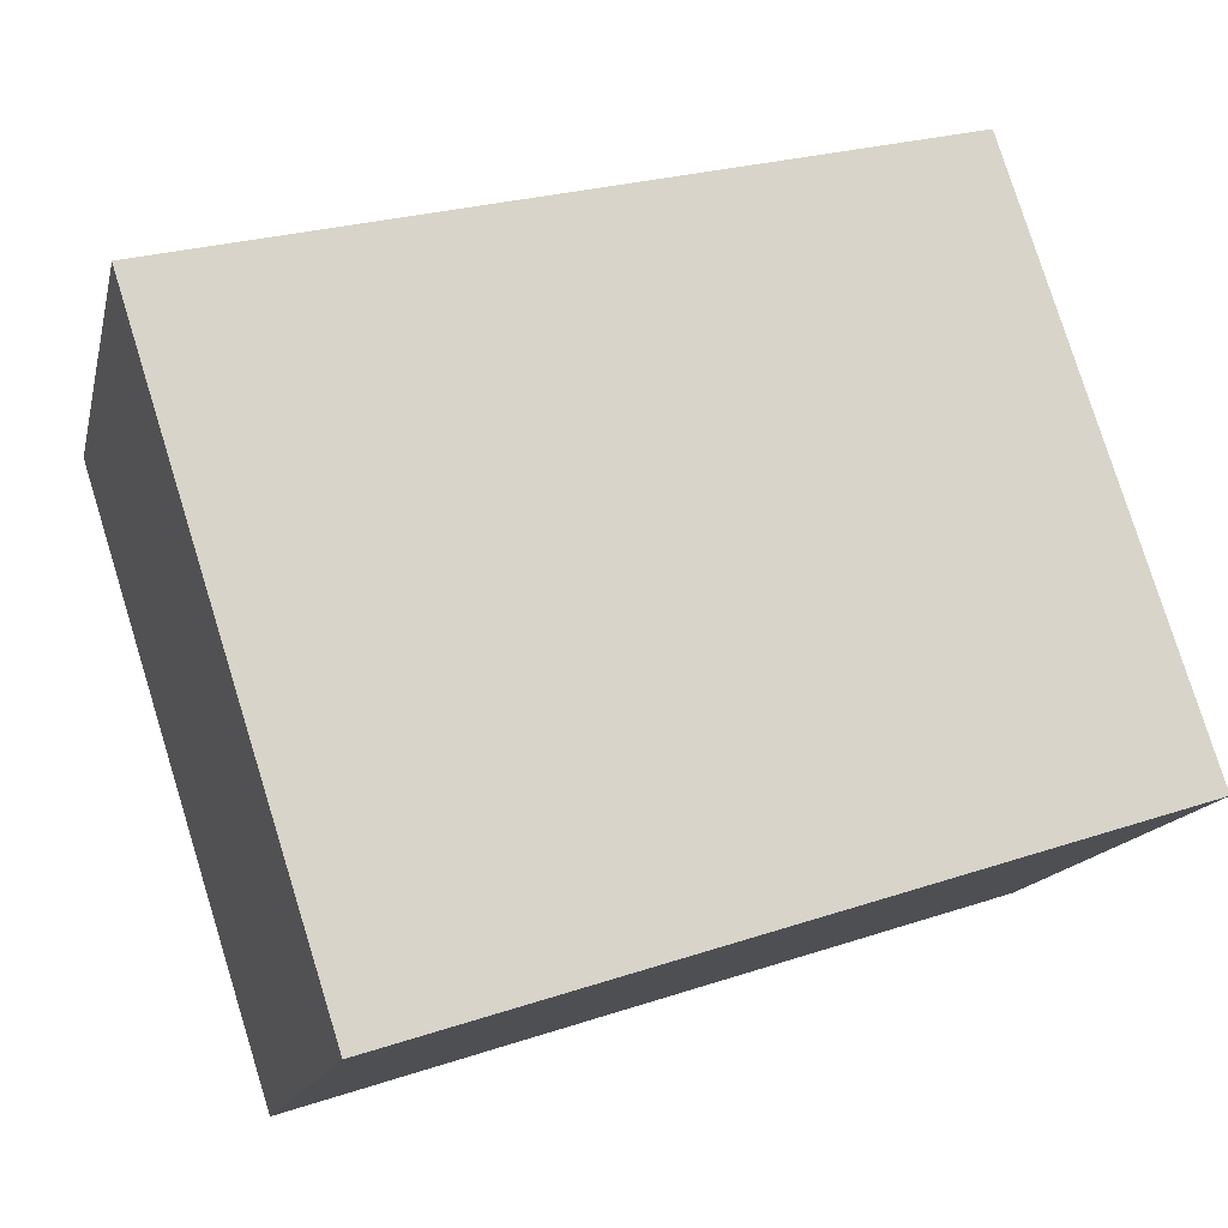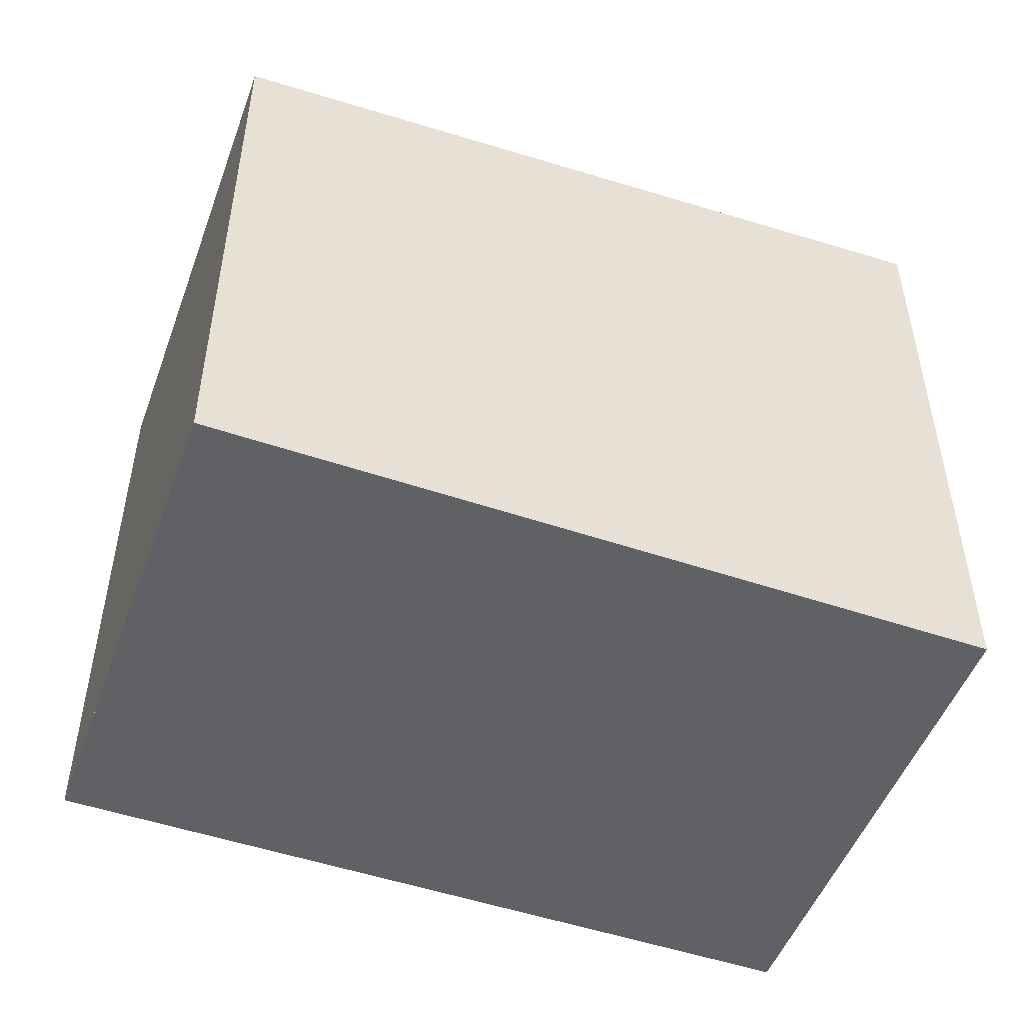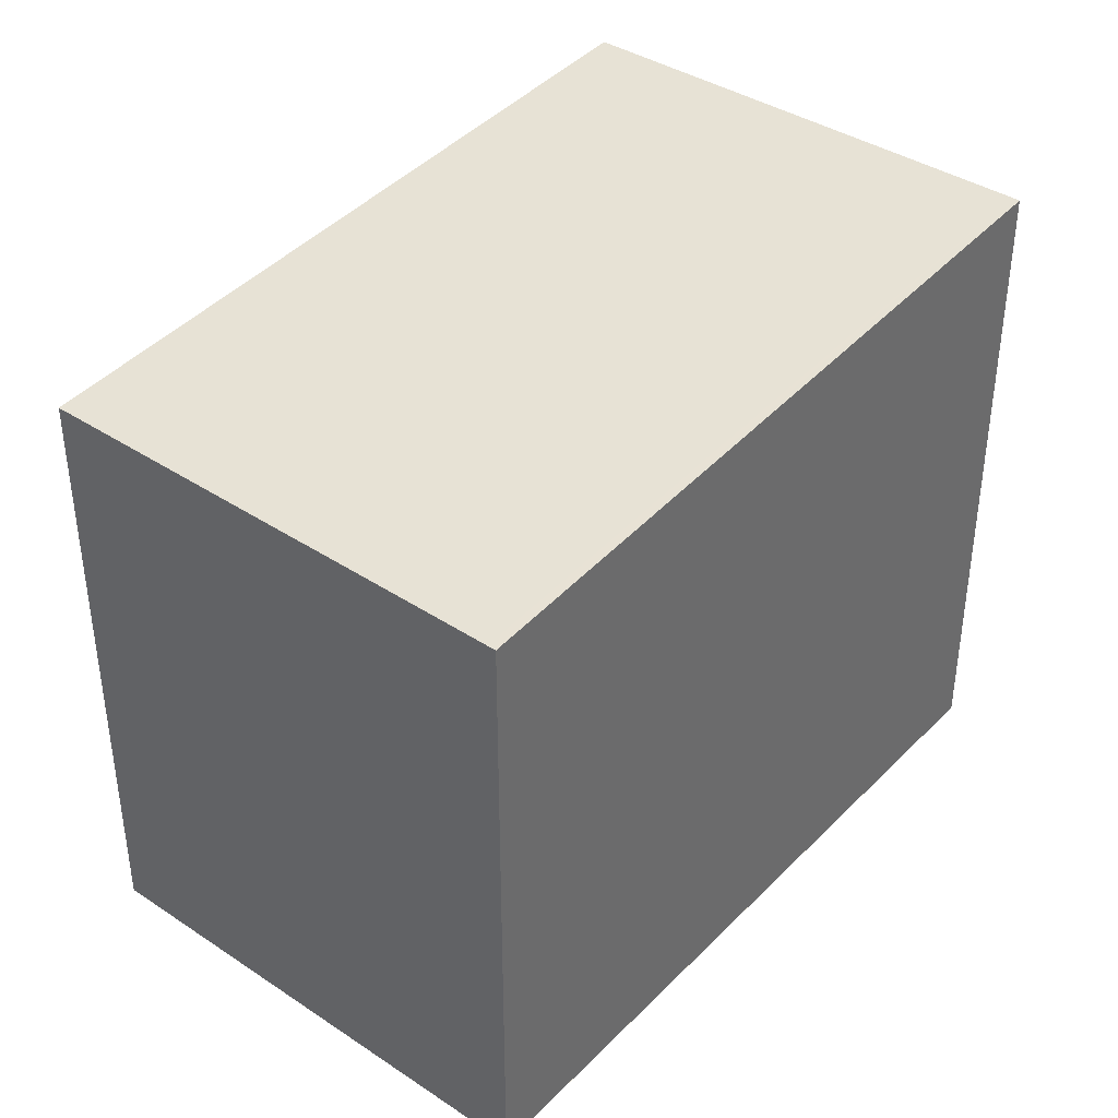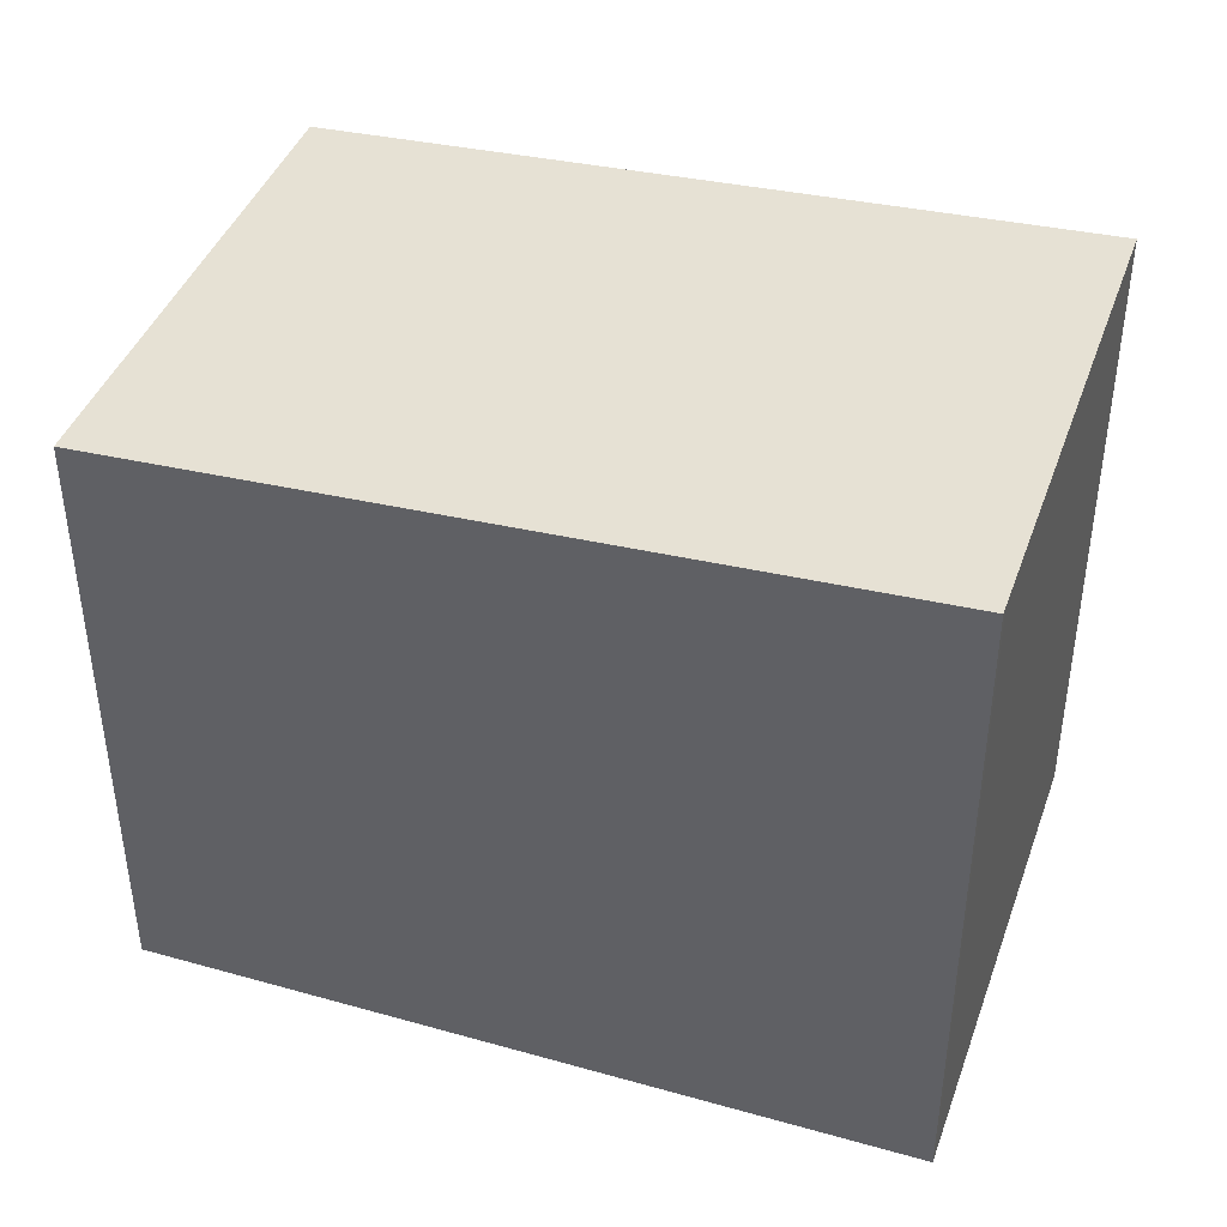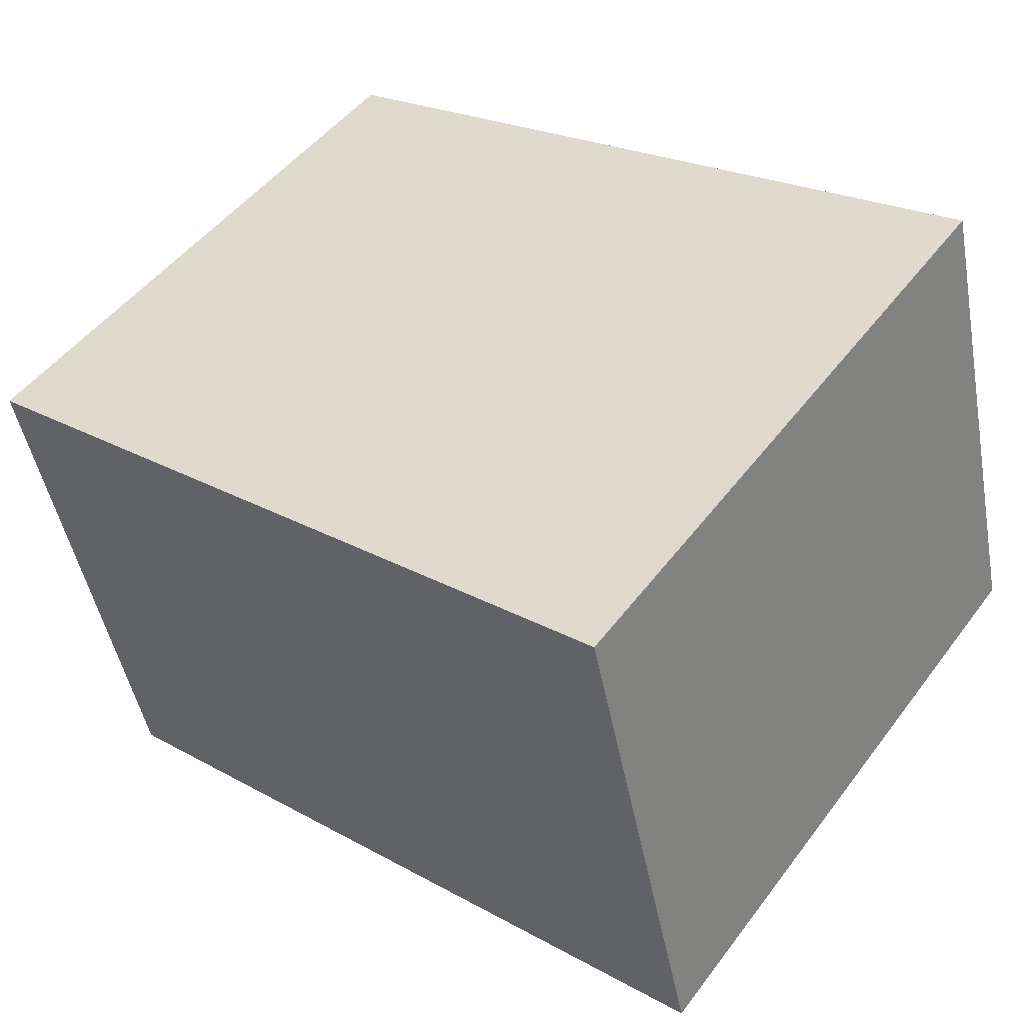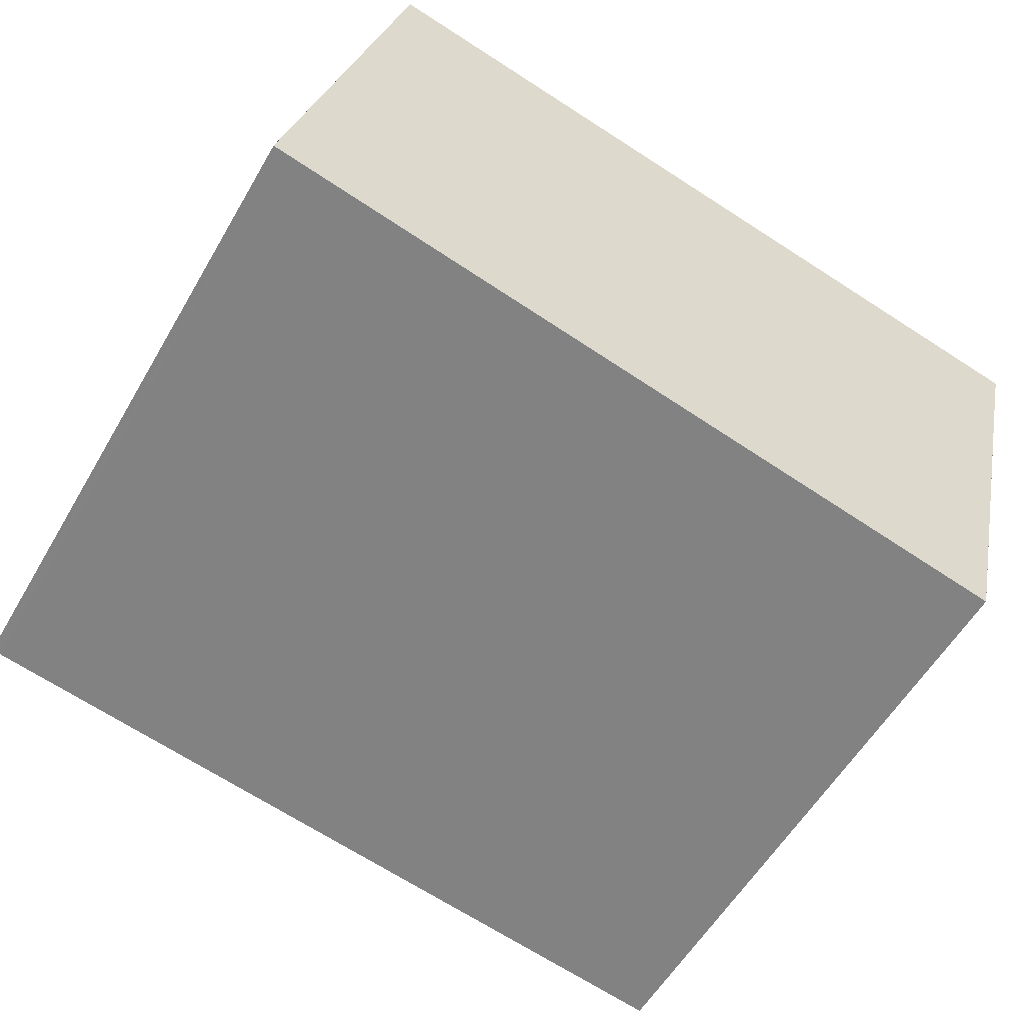
<metadata>
{"format":"obj","ext":"obj","renderer":"f3d","projection":"perspective","resolution":1024,"background":"white","views":[{"elev":78.9,"azim":162.7,"up":"+Y"},{"elev":-50.3,"azim":-6.5,"up":"+Z"},{"elev":39.2,"azim":-37.0,"up":"+Z"},{"elev":42.1,"azim":32.6,"up":"+Z"},{"elev":48.7,"azim":35.2,"up":"+Y"},{"elev":-56.2,"azim":150.3,"up":"+Y"}]}
</metadata>
<code>
v -2075 -2677 2.37
v -2076 -2675 2.368
v -2073 -2674 2.534
v -2072 -2676 2.536
v -2076 -2675 2.368
v -2073 -2674 2.534
v -2076 -2675 2.371
v -2076 -2675 2.371
v -2075 -2677 2.373
v -2073 -2674 2.532
v -2073 -2674 2.532
v -2073 -2676 2.534
v -2075 -2677 2.373
v -2073 -2676 2.534
v -2072 -2676 2.536
v -2075 -2677 2.37
v -2075 -2677 2.37
v -2075 -2677 2.37
v -2075 -2677 0
v -2075 -2677 0
v -2076 -2675 2.371
v -2076 -2675 2.368
v -2076 -2675 4.441e-16
v -2076 -2675 0
v -2073 -2674 2.534
v -2073 -2674 2.534
v -2073 -2674 0
v -2073 -2674 0
v -2073 -2676 2.534
v -2072 -2676 2.536
v -2072 -2676 0
v -2073 -2676 0
v -2076 -2675 2.368
v -2076 -2675 2.368
v -2076 -2675 0
v -2076 -2675 4.441e-16
v -2072 -2676 2.536
v -2073 -2674 2.534
v -2073 -2674 0
v -2072 -2676 4.441e-16
v -2073 -2674 2.532
v -2076 -2675 2.371
v -2076 -2675 0
v -2073 -2674 0
v -2075 -2677 2.37
v -2075 -2677 2.373
v -2075 -2677 0
v -2075 -2677 0
v -2073 -2674 2.534
v -2073 -2674 2.532
v -2073 -2674 0
v -2073 -2674 0
v -2075 -2677 2.373
v -2073 -2676 2.534
v -2073 -2676 0
v -2075 -2677 0
v -2072 -2676 2.536
v -2072 -2676 2.536
v -2072 -2676 4.441e-16
v -2072 -2676 0
v -2076 -2675 2.368
v -2075 -2677 2.37
v -2075 -2677 0
v -2076 -2675 0
v -2075 -2677 0
v -2076 -2675 0
v -2073 -2674 0
v -2072 -2676 0
f 13 9 1 16
f 8 5 2 7
f 11 3 6 10
f 15 4 12 14
f 10 8 7 11
f 14 12 9 13
f 13 8 10 14
f 14 10 6 15
f 16 5 8 13
f 18 19 20 17
f 22 23 24 21
f 26 27 28 25
f 30 31 32 29
f 34 35 36 33
f 38 39 40 37
f 42 43 44 41
f 46 47 48 45
f 50 51 52 49
f 54 55 56 53
f 58 59 60 57
f 62 63 64 61
f 66 67 68 65

</code>
